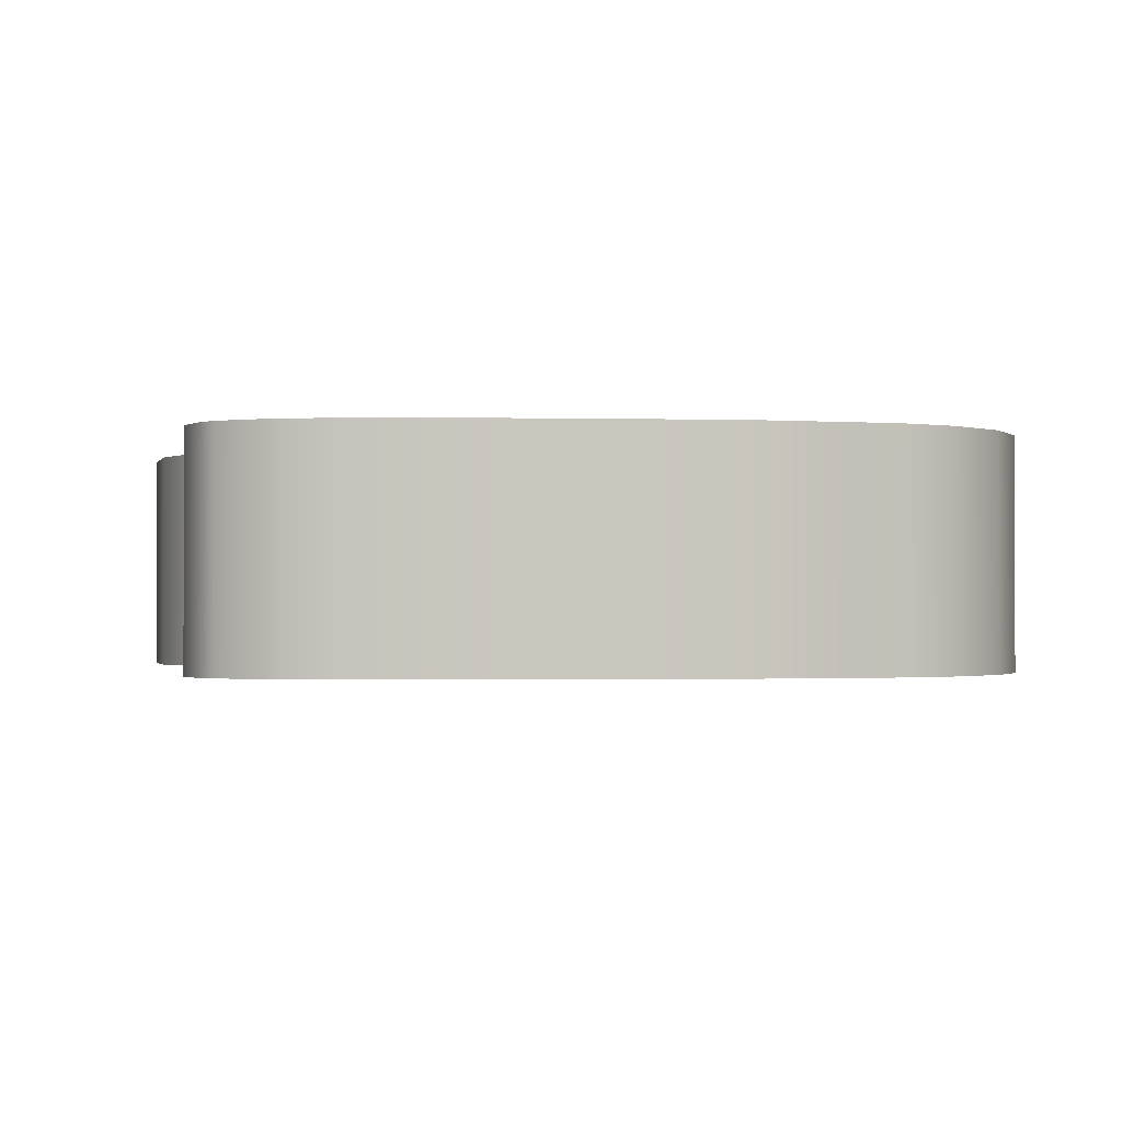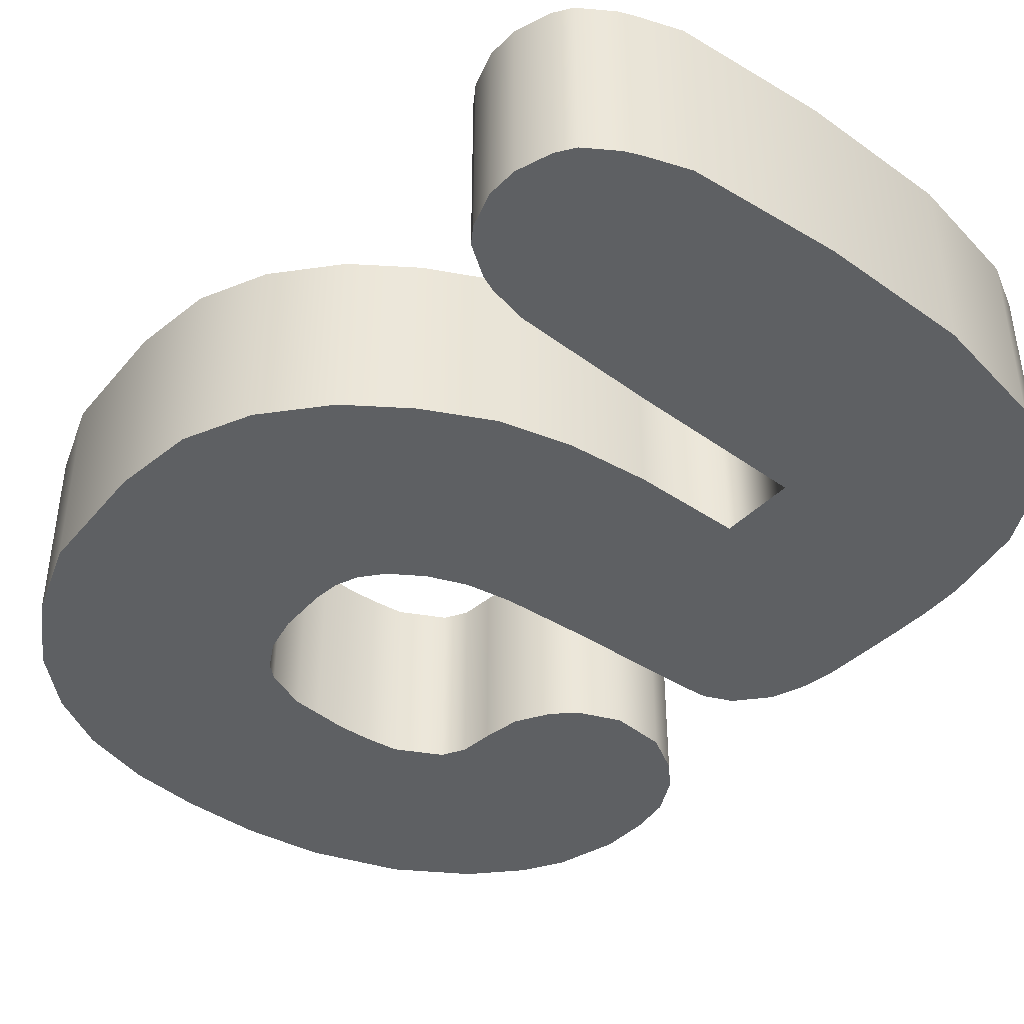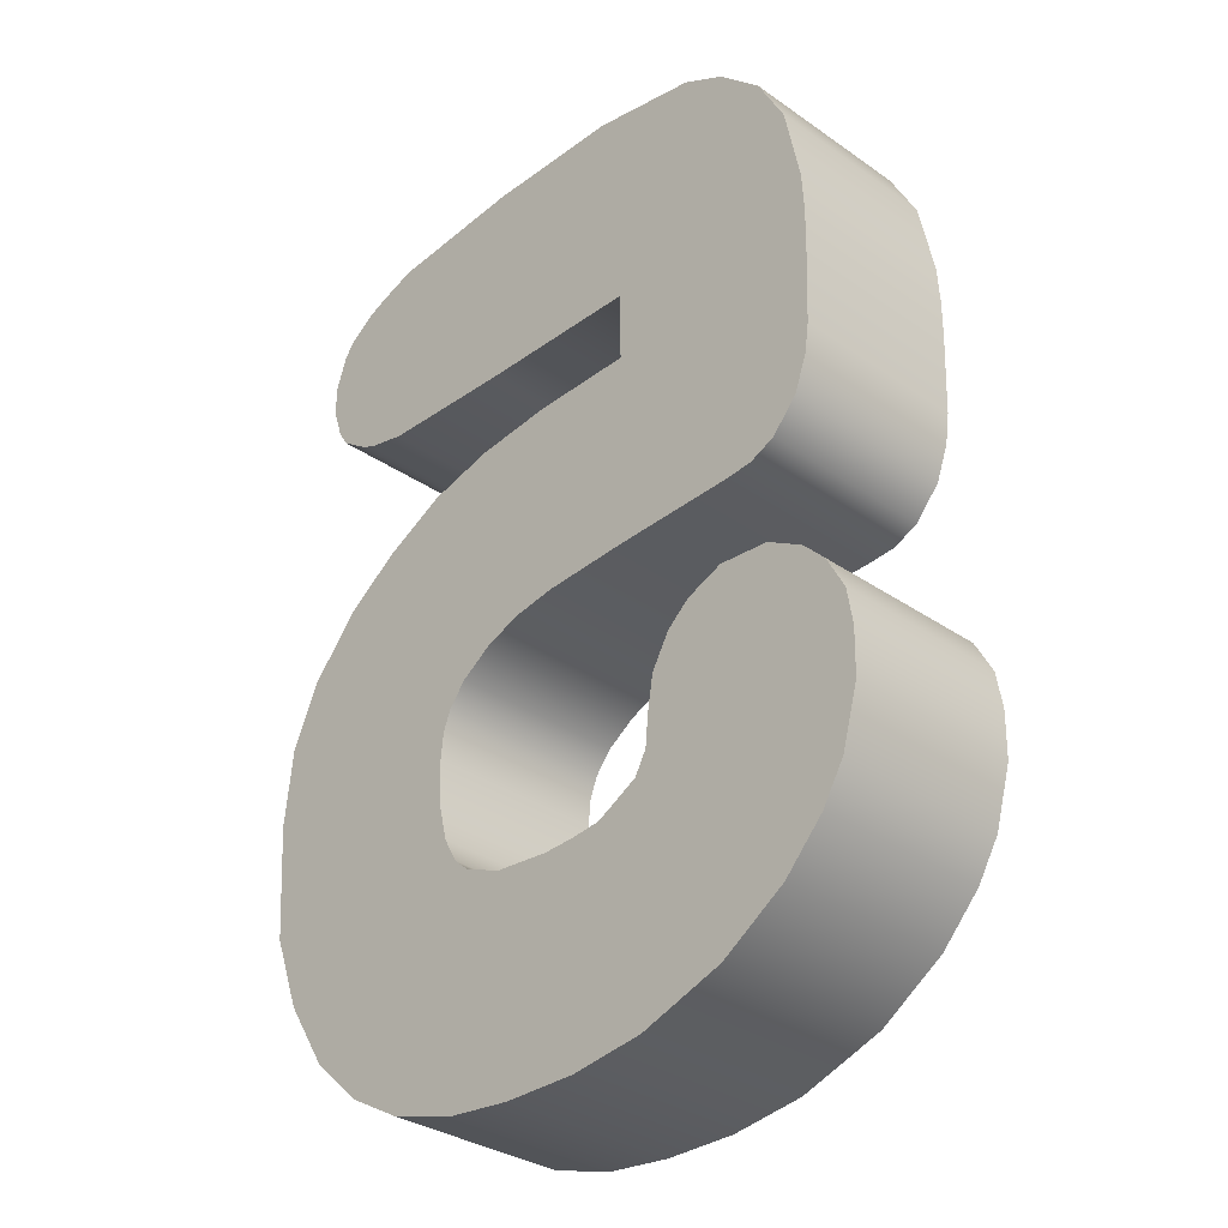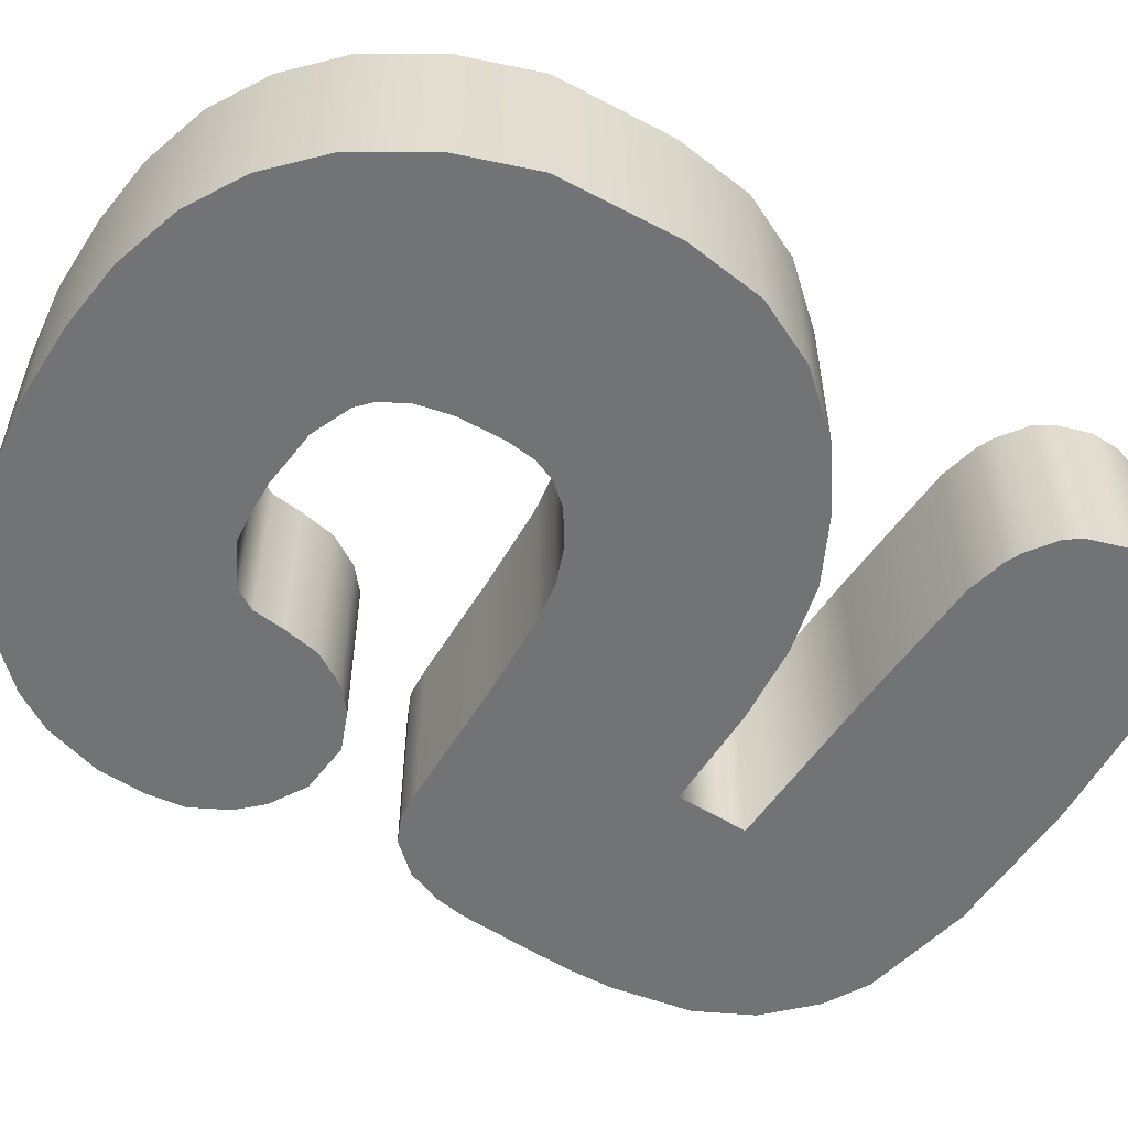
<metadata>
{"format":"obj","ext":"obj","renderer":"f3d","projection":"perspective","resolution":1024,"background":"white","views":[{"elev":-1.0,"azim":173.3,"up":"+Z"},{"elev":-42.4,"azim":139.8,"up":"+Z"},{"elev":-32.3,"azim":-134.2,"up":"+Y"},{"elev":-55.8,"azim":57.1,"up":"+Z"}]}
</metadata>
<code>
g number_5
v -0.8329 0.5658 0.2312
v -0.2595 0.6583 0.2312
v -0.2595 0.5658 0.2312
v -0.8274 0.6657 0.2312
v -0.8328 0.4755 0.2312
v -0.2595 0.4755 0.2312
v -0.7863 0.8706 0.2312
v -0.7127 1.01 0.2312
v -0.5979 1.119 0.2312
v -0.4845 1.179 0.2312
v -0.1968 1.232 0.2312
v 0.1708 1.233 0.2312
v 0.1768 0.6623 0.2312
v 0.5385 1.202 0.2312
v 0.5389 0.6729 0.2312
v 0.6408 0.6948 0.2312
v 0.6404 1.165 0.2312
v 0.6806 0.7121 0.2312
v 0.6801 1.148 0.2312
v 0.7556 0.7632 0.2312
v 0.7552 1.097 0.2312
v 0.7837 1.054 0.2312
v 0.7841 0.8056 0.2312
v 0.8126 0.8914 0.2312
v 0.8121 0.9686 0.2312
v -0.2595 -0.03777 0.2312
v -0.8256 0.2546 0.2312
v -0.5703 -0.02622 0.2312
v -0.8146 0.1774 0.2312
v -0.6486 -0.01933 0.2312
v -0.782 0.08802 0.2312
v -0.7157 0.01169 0.2312
v 0.005672 0.4706 0.2312
v -0.03357 -0.05208 0.2312
v 0.2075 0.4482 0.2312
v 0.07939 -0.07207 0.2312
v 0.3789 0.4024 0.2312
v 0.1726 -0.1105 0.2312
v 0.5416 0.3166 0.2312
v 0.6841 0.2124 0.2312
v 0.2514 -0.1652 0.2312
v 0.808 0.06534 0.2312
v 0.296 -0.2203 0.2312
v 0.3175 -0.2755 0.2312
v 0.881 -0.0975 0.2312
v 0.3239 -0.3438 0.2312
v 0.9032 -0.299 0.2312
v 0.3187 -0.4663 0.2312
v 0.8823 -0.6037 0.2312
v 0.8101 -0.7958 0.2312
v 0.2967 -0.5572 0.2312
v 0.7003 -0.9673 0.2312
v 0.5694 -1.086 0.2312
v 0.2585 -0.6242 0.2312
v 0.2203 -0.6573 0.2312
v 0.4239 -1.167 0.2312
v 0.1181 -0.6977 0.2312
v 0.2508 -1.216 0.2312
v 0.05183 -0.7026 0.2312
v 0.07392 -1.233 0.2312
v -0.02941 -0.7092 0.2312
v -0.1193 -1.232 0.2312
v -0.1107 -0.7054 0.2312
v -0.3126 -1.204 0.2312
v -0.1919 -0.6957 0.2312
v -0.5311 -1.126 0.2312
v -0.3003 -0.6356 0.2312
v -0.6991 -1.014 0.2312
v -0.802 -0.9026 0.2312
v -0.8597 -0.8047 0.2312
v -0.9013 -0.656 0.2312
v -0.9032 -0.5362 0.2312
v -0.3309 -0.5799 0.2312
v -0.3382 -0.4992 0.2312
v -0.3533 -0.4056 0.2312
v -0.8881 -0.4406 0.2312
v -0.4019 -0.3215 0.2312
v -0.8394 -0.3502 0.2312
v -0.4593 -0.2709 0.2312
v -0.7821 -0.292 0.2312
v -0.5545 -0.23 0.2312
v -0.6869 -0.2387 0.2312
v -0.8329 0.5658 0.2312
v -0.8274 0.6657 -0.2312
v -0.8274 0.6657 0.2312
v -0.8329 0.5658 -0.2312
v -0.7863 0.8706 0.2312
v -0.7863 0.8706 -0.2312
v -0.7127 1.01 0.2312
v -0.7127 1.01 -0.2312
v -0.8328 0.4755 0.2312
v -0.8328 0.4755 -0.2312
v -0.8256 0.2546 -0.2312
v -0.8256 0.2546 0.2312
v -0.8146 0.1774 -0.2312
v -0.8146 0.1774 0.2312
v -0.782 0.08802 -0.2312
v -0.782 0.08802 0.2312
v -0.7157 0.01169 0.2312
v -0.7157 0.01169 -0.2312
v -0.2595 0.4755 0.2312
v -0.2595 0.5658 -0.2312
v -0.2595 0.4755 -0.2312
v -0.2595 0.5658 0.2312
v -0.2595 0.6583 -0.2312
v -0.2595 0.6583 0.2312
v -0.4845 1.179 0.2312
v -0.5979 1.119 -0.2312
v -0.4845 1.179 -0.2312
v -0.5979 1.119 0.2312
v -0.7127 1.01 -0.2312
v -0.7127 1.01 0.2312
v -0.1968 1.232 0.2312
v -0.1968 1.232 -0.2312
v 0.1708 1.233 0.2312
v 0.1708 1.233 -0.2312
v 0.5385 1.202 0.2312
v 0.5385 1.202 -0.2312
v 0.6404 1.165 0.2312
v 0.6404 1.165 -0.2312
v 0.6801 1.148 0.2312
v 0.6801 1.148 -0.2312
v 0.7552 1.097 0.2312
v 0.7552 1.097 -0.2312
v -0.2595 0.6583 0.2312
v 0.1768 0.6623 -0.2312
v -0.2595 0.6583 -0.2312
v 0.1768 0.6623 0.2312
v 0.5389 0.6729 -0.2312
v 0.5389 0.6729 0.2312
v 0.6408 0.6948 -0.2312
v 0.6408 0.6948 0.2312
v 0.6806 0.7121 -0.2312
v 0.6806 0.7121 0.2312
v 0.7556 0.7632 -0.2312
v 0.7556 0.7632 0.2312
v 0.7556 0.7632 0.2312
v 0.7841 0.8056 -0.2312
v 0.7556 0.7632 -0.2312
v 0.7841 0.8056 0.2312
v 0.8126 0.8914 -0.2312
v 0.8126 0.8914 0.2312
v 0.8121 0.9686 -0.2312
v 0.8121 0.9686 0.2312
v 0.7837 1.054 -0.2312
v 0.7837 1.054 0.2312
v 0.7552 1.097 -0.2312
v 0.7552 1.097 0.2312
v 0.3789 0.4024 0.2312
v 0.5416 0.3166 -0.2312
v 0.5416 0.3166 0.2312
v 0.3789 0.4024 -0.2312
v 0.2075 0.4482 -0.2312
v 0.2075 0.4482 0.2312
v 0.005672 0.4706 0.2312
v 0.005672 0.4706 -0.2312
v -0.2595 0.4755 -0.2312
v -0.2595 0.4755 0.2312
v 0.6841 0.2124 0.2312
v 0.6841 0.2124 -0.2312
v 0.8823 -0.6037 0.2312
v 0.9032 -0.299 -0.2312
v 0.8823 -0.6037 -0.2312
v 0.9032 -0.299 0.2312
v 0.881 -0.0975 0.2312
v 0.881 -0.0975 -0.2312
v 0.808 0.06534 0.2312
v 0.808 0.06534 -0.2312
v 0.6841 0.2124 0.2312
v 0.6841 0.2124 -0.2312
v 0.8101 -0.7958 -0.2312
v 0.8101 -0.7958 0.2312
v 0.7003 -0.9673 -0.2312
v 0.7003 -0.9673 0.2312
v -0.1107 -0.7054 0.2312
v -0.1919 -0.6957 -0.2312
v -0.1107 -0.7054 -0.2312
v -0.1919 -0.6957 0.2312
v -0.3003 -0.6356 -0.2312
v -0.3003 -0.6356 0.2312
v -0.02941 -0.7092 0.2312
v -0.02941 -0.7092 -0.2312
v 0.05183 -0.7026 -0.2312
v 0.05183 -0.7026 0.2312
v 0.1181 -0.6977 -0.2312
v 0.1181 -0.6977 0.2312
v 0.2203 -0.6573 -0.2312
v 0.2203 -0.6573 0.2312
v 0.2585 -0.6242 -0.2312
v 0.2585 -0.6242 0.2312
v -0.3003 -0.6356 0.2312
v -0.3309 -0.5799 -0.2312
v -0.3003 -0.6356 -0.2312
v -0.3309 -0.5799 0.2312
v -0.3382 -0.4992 -0.2312
v -0.3382 -0.4992 0.2312
v -0.3533 -0.4056 0.2312
v -0.3533 -0.4056 -0.2312
v -0.4019 -0.3215 0.2312
v -0.4019 -0.3215 -0.2312
v -0.9013 -0.656 0.2312
v -0.9032 -0.5362 -0.2312
v -0.9032 -0.5362 0.2312
v -0.9013 -0.656 -0.2312
v -0.8597 -0.8047 0.2312
v -0.8597 -0.8047 -0.2312
v -0.8881 -0.4406 0.2312
v -0.8881 -0.4406 -0.2312
v -0.8394 -0.3502 -0.2312
v -0.8394 -0.3502 0.2312
v -0.7821 -0.292 0.2312
v -0.7821 -0.292 -0.2312
v -0.802 -0.9026 0.2312
v -0.802 -0.9026 -0.2312
v -0.6991 -1.014 -0.2312
v -0.6991 -1.014 0.2312
v -0.8329 0.5658 -0.2312
v -0.2595 0.6583 -0.2312
v -0.8274 0.6657 -0.2312
v -0.2595 0.5658 -0.2312
v -0.8328 0.4755 -0.2312
v -0.2595 0.4755 -0.2312
v -0.7863 0.8706 -0.2312
v -0.7127 1.01 -0.2312
v -0.5979 1.119 -0.2312
v -0.4845 1.179 -0.2312
v -0.1968 1.232 -0.2312
v 0.1708 1.233 -0.2312
v 0.1768 0.6623 -0.2312
v 0.5385 1.202 -0.2312
v 0.5389 0.6729 -0.2312
v 0.6408 0.6948 -0.2312
v 0.6404 1.165 -0.2312
v 0.6806 0.7121 -0.2312
v 0.6801 1.148 -0.2312
v 0.7556 0.7632 -0.2312
v 0.7552 1.097 -0.2312
v 0.7837 1.054 -0.2312
v 0.7841 0.8056 -0.2312
v 0.8126 0.8914 -0.2312
v 0.8121 0.9686 -0.2312
v -0.2595 -0.03777 -0.2312
v -0.8256 0.2546 -0.2312
v -0.5703 -0.02622 -0.2312
v -0.8146 0.1774 -0.2312
v -0.6486 -0.01933 -0.2312
v -0.782 0.08802 -0.2312
v -0.7157 0.01169 -0.2312
v 0.005672 0.4706 -0.2312
v -0.03357 -0.05208 -0.2312
v 0.2075 0.4482 -0.2312
v 0.07939 -0.07207 -0.2312
v 0.3789 0.4024 -0.2312
v 0.1726 -0.1105 -0.2312
v 0.5416 0.3166 -0.2312
v 0.6841 0.2124 -0.2312
v 0.2514 -0.1652 -0.2312
v 0.808 0.06534 -0.2312
v 0.296 -0.2203 -0.2312
v 0.3175 -0.2755 -0.2312
v 0.881 -0.0975 -0.2312
v 0.3239 -0.3438 -0.2312
v 0.9032 -0.299 -0.2312
v 0.3187 -0.4663 -0.2312
v 0.8823 -0.6037 -0.2312
v 0.8101 -0.7958 -0.2312
v 0.2967 -0.5572 -0.2312
v 0.7003 -0.9673 -0.2312
v 0.5694 -1.086 -0.2312
v 0.2585 -0.6242 -0.2312
v 0.2203 -0.6573 -0.2312
v 0.4239 -1.167 -0.2312
v 0.1181 -0.6977 -0.2312
v 0.2508 -1.216 -0.2312
v 0.05183 -0.7026 -0.2312
v 0.07392 -1.233 -0.2312
v -0.02941 -0.7092 -0.2312
v -0.1193 -1.232 -0.2312
v -0.1107 -0.7054 -0.2312
v -0.3126 -1.204 -0.2312
v -0.1919 -0.6957 -0.2312
v -0.5311 -1.126 -0.2312
v -0.3003 -0.6356 -0.2312
v -0.6991 -1.014 -0.2312
v -0.802 -0.9026 -0.2312
v -0.8597 -0.8047 -0.2312
v -0.9013 -0.656 -0.2312
v -0.9032 -0.5362 -0.2312
v -0.3309 -0.5799 -0.2312
v -0.3382 -0.4992 -0.2312
v -0.3533 -0.4056 -0.2312
v -0.8881 -0.4406 -0.2312
v -0.4019 -0.3215 -0.2312
v -0.8394 -0.3502 -0.2312
v -0.4593 -0.2709 -0.2312
v -0.7821 -0.292 -0.2312
v -0.5545 -0.23 -0.2312
v -0.6869 -0.2387 -0.2312
v -0.2595 -0.03777 0.2312
v -0.5703 -0.02622 -0.2312
v -0.5703 -0.02622 0.2312
v -0.2595 -0.03777 -0.2312
v -0.6486 -0.01933 -0.2312
v -0.6486 -0.01933 0.2312
v -0.7157 0.01169 -0.2312
v -0.7157 0.01169 0.2312
v -0.03357 -0.05208 0.2312
v -0.03357 -0.05208 -0.2312
v 0.07939 -0.07207 0.2312
v 0.07939 -0.07207 -0.2312
v 0.1726 -0.1105 0.2312
v 0.1726 -0.1105 -0.2312
v 0.2514 -0.1652 0.2312
v 0.2514 -0.1652 -0.2312
v 0.3239 -0.3438 0.2312
v 0.3175 -0.2755 -0.2312
v 0.3175 -0.2755 0.2312
v 0.3239 -0.3438 -0.2312
v 0.296 -0.2203 -0.2312
v 0.296 -0.2203 0.2312
v 0.2514 -0.1652 -0.2312
v 0.2514 -0.1652 0.2312
v 0.3187 -0.4663 0.2312
v 0.3187 -0.4663 -0.2312
v 0.2967 -0.5572 0.2312
v 0.2967 -0.5572 -0.2312
v 0.2585 -0.6242 0.2312
v 0.2585 -0.6242 -0.2312
v 0.2508 -1.216 0.2312
v 0.07392 -1.233 -0.2312
v 0.07392 -1.233 0.2312
v 0.2508 -1.216 -0.2312
v 0.4239 -1.167 0.2312
v 0.4239 -1.167 -0.2312
v 0.5694 -1.086 0.2312
v 0.5694 -1.086 -0.2312
v 0.7003 -0.9673 0.2312
v 0.7003 -0.9673 -0.2312
v -0.1193 -1.232 -0.2312
v -0.1193 -1.232 0.2312
v -0.3126 -1.204 -0.2312
v -0.3126 -1.204 0.2312
v -0.5311 -1.126 -0.2312
v -0.5311 -1.126 0.2312
v -0.6991 -1.014 -0.2312
v -0.6991 -1.014 0.2312
v -0.4593 -0.2709 0.2312
v -0.4019 -0.3215 -0.2312
v -0.4019 -0.3215 0.2312
v -0.4593 -0.2709 -0.2312
v -0.5545 -0.23 0.2312
v -0.5545 -0.23 -0.2312
v -0.6869 -0.2387 0.2312
v -0.6869 -0.2387 -0.2312
v -0.7821 -0.292 0.2312
v -0.7821 -0.292 -0.2312
g number_5_0
f 3 2 1
f 4 1 2
f 1 5 3
f 6 3 5
f 2 7 4
f 8 7 2
f 9 8 2
f 10 9 2
f 2 11 10
f 11 2 12
f 13 12 2
f 12 13 14
f 15 14 13
f 15 16 14
f 17 14 16
f 16 18 17
f 19 17 18
f 18 20 19
f 21 19 20
f 21 20 22
f 23 22 20
f 23 24 22
f 25 22 24
f 5 26 6
f 5 27 26
f 28 26 27
f 27 29 28
f 30 28 29
f 29 31 30
f 32 30 31
f 6 26 33
f 34 33 26
f 33 34 35
f 36 35 34
f 37 35 36
f 36 38 37
f 39 37 38
f 39 38 40
f 41 40 38
f 40 41 42
f 43 42 41
f 43 44 42
f 45 42 44
f 44 46 45
f 47 45 46
f 46 48 47
f 49 47 48
f 49 48 50
f 51 50 48
f 50 51 52
f 52 51 53
f 54 53 51
f 54 55 53
f 56 53 55
f 55 57 56
f 58 56 57
f 57 59 58
f 60 58 59
f 59 61 60
f 62 60 61
f 61 63 62
f 64 62 63
f 63 65 64
f 66 64 65
f 65 67 66
f 68 66 67
f 67 69 68
f 69 67 70
f 71 70 67
f 71 67 72
f 73 72 67
f 74 72 73
f 74 75 72
f 76 72 75
f 75 77 76
f 78 76 77
f 77 79 78
f 80 78 79
f 79 81 80
f 82 80 81
f 85 84 83
f 86 83 84
f 85 87 84
f 88 84 87
f 87 89 88
f 90 88 89
f 83 86 91
f 92 91 86
f 92 93 91
f 94 91 93
f 93 95 94
f 96 94 95
f 95 97 96
f 98 96 97
f 98 97 99
f 100 99 97
f 103 102 101
f 104 101 102
f 102 105 104
f 106 104 105
f 109 108 107
f 110 107 108
f 108 111 110
f 112 110 111
f 107 113 109
f 114 109 113
f 113 115 114
f 116 114 115
f 115 117 116
f 118 116 117
f 117 119 118
f 120 118 119
f 119 121 120
f 122 120 121
f 121 123 122
f 124 122 123
f 127 126 125
f 128 125 126
f 126 129 128
f 130 128 129
f 129 131 130
f 132 130 131
f 131 133 132
f 134 132 133
f 133 135 134
f 136 134 135
f 139 138 137
f 140 137 138
f 138 141 140
f 142 140 141
f 141 143 142
f 144 142 143
f 143 145 144
f 146 144 145
f 145 147 146
f 148 146 147
f 151 150 149
f 152 149 150
f 152 153 149
f 154 149 153
f 154 153 155
f 156 155 153
f 156 157 155
f 158 155 157
f 151 159 150
f 160 150 159
f 163 162 161
f 164 161 162
f 164 162 165
f 166 165 162
f 165 166 167
f 168 167 166
f 167 168 169
f 170 169 168
f 163 161 171
f 172 171 161
f 171 172 173
f 174 173 172
f 177 176 175
f 178 175 176
f 176 179 178
f 180 178 179
f 175 181 177
f 182 177 181
f 182 181 183
f 184 183 181
f 183 184 185
f 186 185 184
f 185 186 187
f 188 187 186
f 187 188 189
f 190 189 188
f 193 192 191
f 194 191 192
f 192 195 194
f 196 194 195
f 196 195 197
f 198 197 195
f 197 198 199
f 200 199 198
f 203 202 201
f 204 201 202
f 201 204 205
f 206 205 204
f 203 207 202
f 208 202 207
f 208 207 209
f 210 209 207
f 210 211 209
f 212 209 211
f 205 206 213
f 214 213 206
f 214 215 213
f 216 213 215
f 219 218 217
f 220 217 218
f 217 220 221
f 222 221 220
f 223 218 219
f 223 224 218
f 224 225 218
f 225 226 218
f 227 218 226
f 227 228 218
f 229 218 228
f 228 230 229
f 231 229 230
f 231 230 232
f 233 232 230
f 232 233 234
f 235 234 233
f 234 235 236
f 237 236 235
f 237 238 236
f 239 236 238
f 239 238 240
f 241 240 238
f 242 221 222
f 221 242 243
f 244 243 242
f 243 244 245
f 246 245 244
f 245 246 247
f 248 247 246
f 222 249 242
f 250 242 249
f 249 251 250
f 252 250 251
f 251 253 252
f 252 253 254
f 255 254 253
f 255 256 254
f 257 254 256
f 256 258 257
f 259 257 258
f 259 258 260
f 261 260 258
f 260 261 262
f 263 262 261
f 262 263 264
f 265 264 263
f 265 266 264
f 267 264 266
f 267 266 268
f 268 269 267
f 270 267 269
f 270 269 271
f 272 271 269
f 271 272 273
f 274 273 272
f 273 274 275
f 276 275 274
f 275 276 277
f 278 277 276
f 277 278 279
f 280 279 278
f 279 280 281
f 282 281 280
f 281 282 283
f 284 283 282
f 285 283 284
f 283 285 286
f 286 287 283
f 287 288 283
f 289 283 288
f 288 290 289
f 290 288 291
f 292 291 288
f 291 292 293
f 294 293 292
f 293 294 295
f 296 295 294
f 295 296 297
f 298 297 296
f 301 300 299
f 302 299 300
f 300 301 303
f 304 303 301
f 303 304 305
f 306 305 304
f 299 302 307
f 308 307 302
f 307 308 309
f 310 309 308
f 309 310 311
f 312 311 310
f 311 312 313
f 314 313 312
f 317 316 315
f 318 315 316
f 316 317 319
f 320 319 317
f 319 320 321
f 322 321 320
f 315 318 323
f 324 323 318
f 323 324 325
f 326 325 324
f 325 326 327
f 328 327 326
f 331 330 329
f 332 329 330
f 329 332 333
f 334 333 332
f 333 334 335
f 336 335 334
f 335 336 337
f 338 337 336
f 330 331 339
f 340 339 331
f 339 340 341
f 342 341 340
f 341 342 343
f 344 343 342
f 343 344 345
f 346 345 344
f 349 348 347
f 350 347 348
f 347 350 351
f 352 351 350
f 351 352 353
f 354 353 352
f 353 354 355
f 356 355 354

</code>
